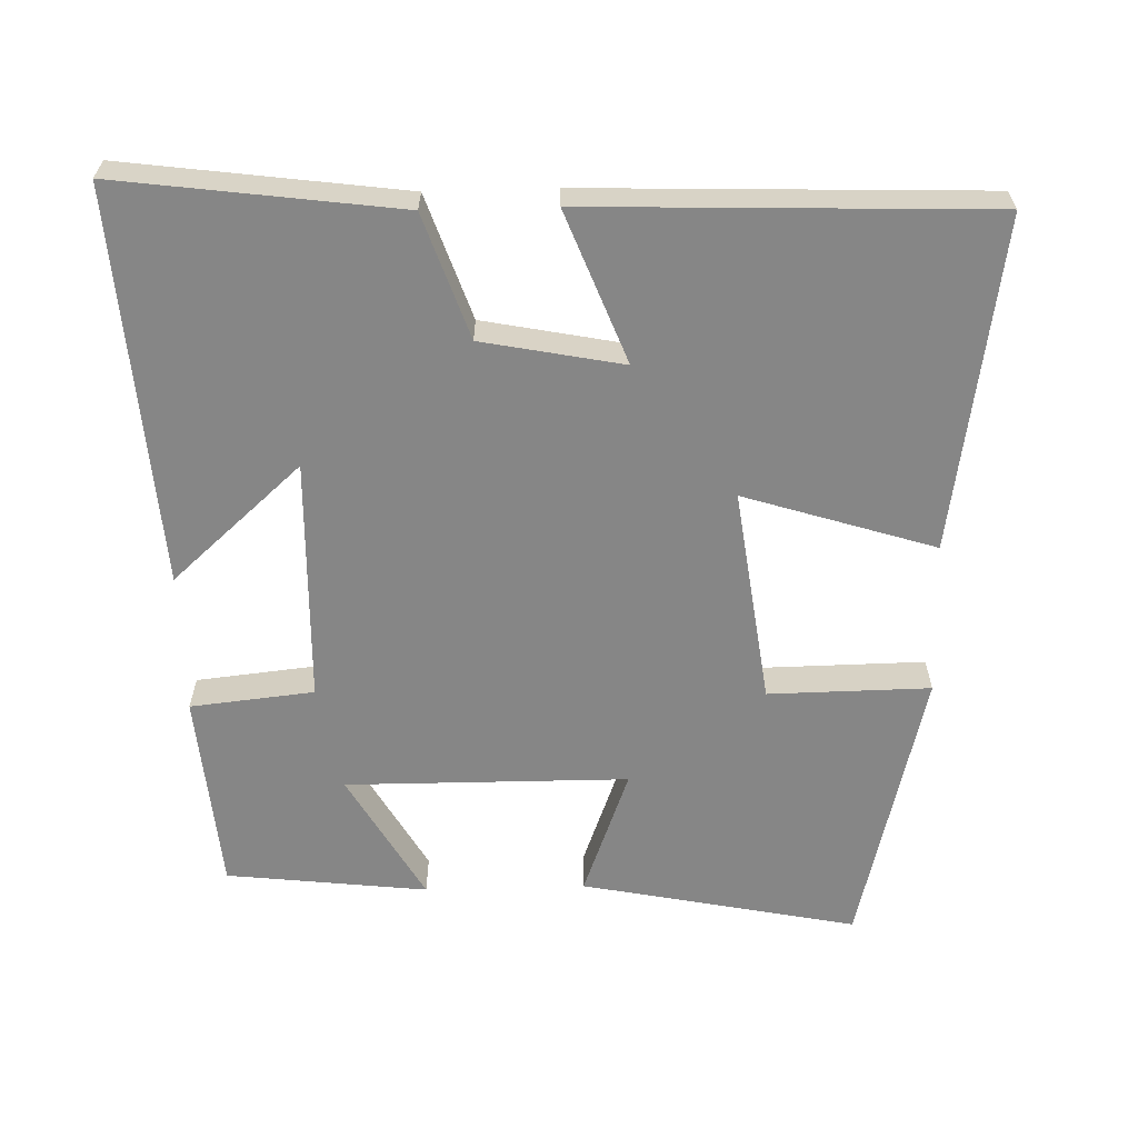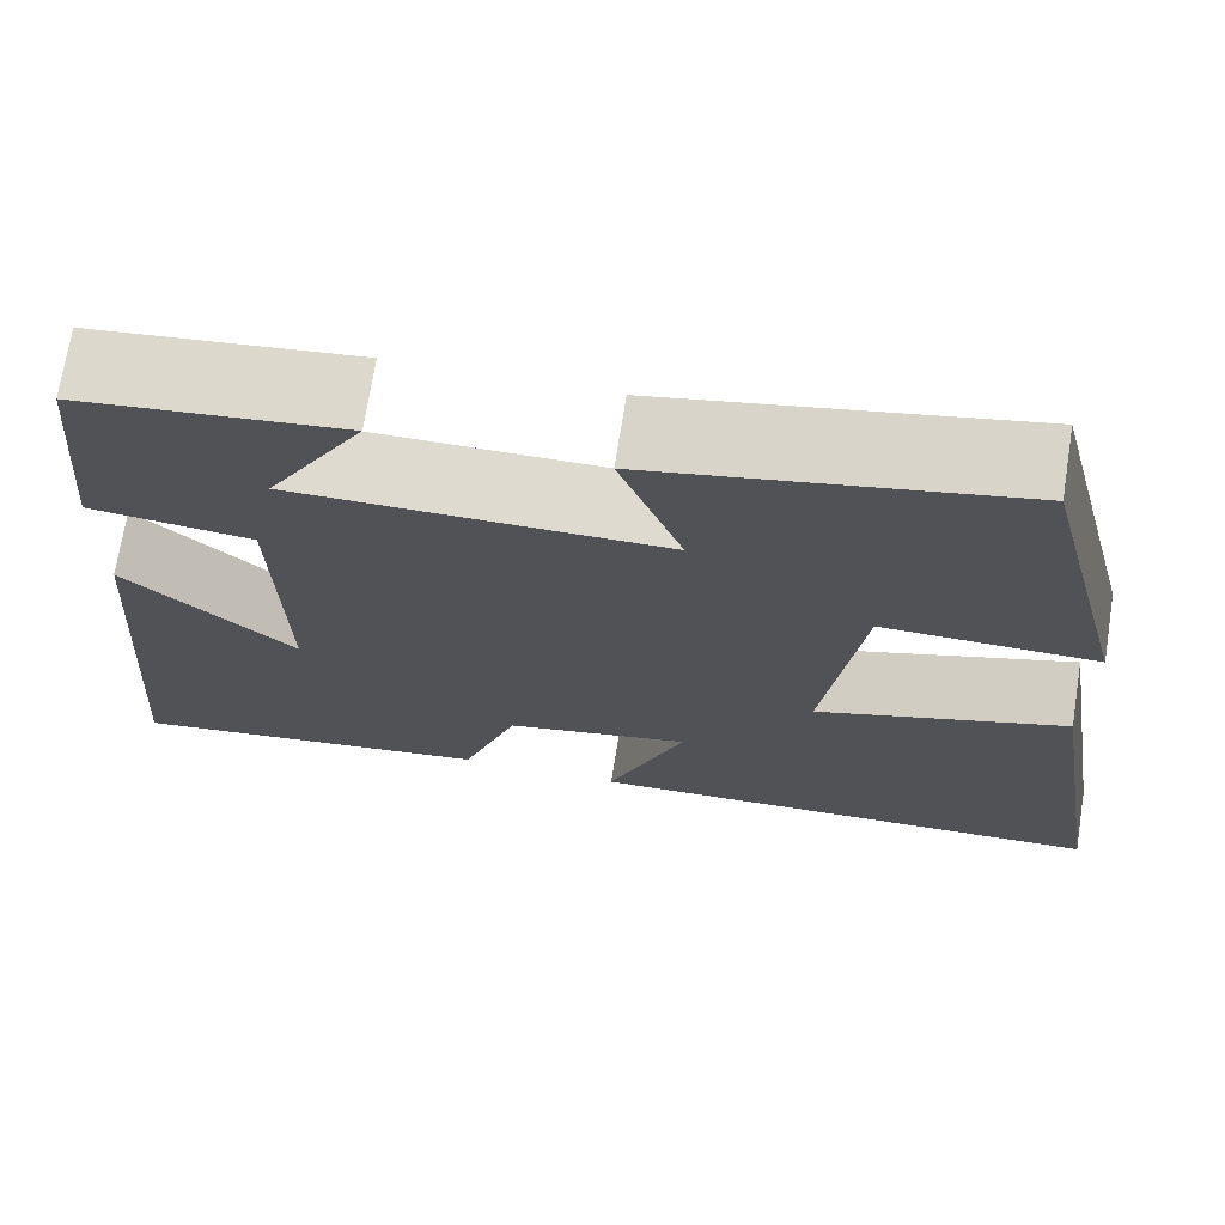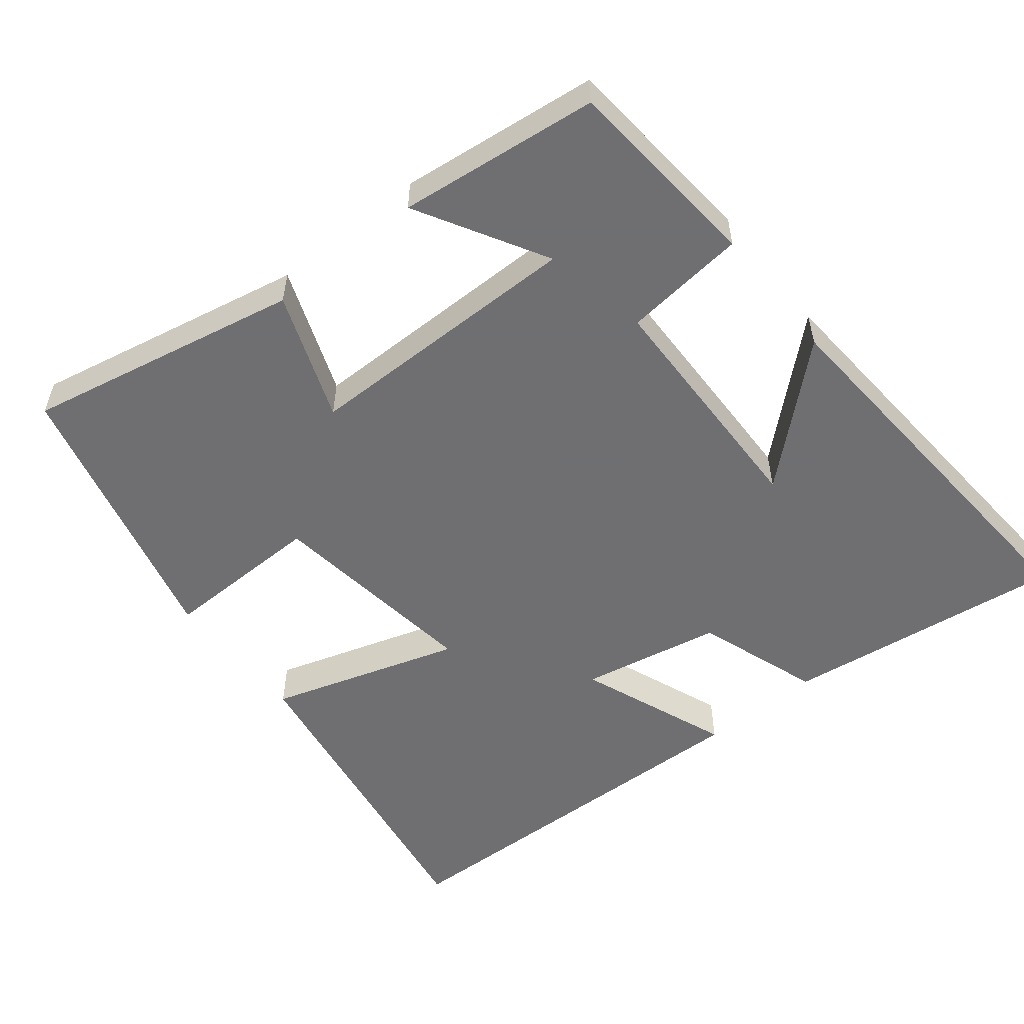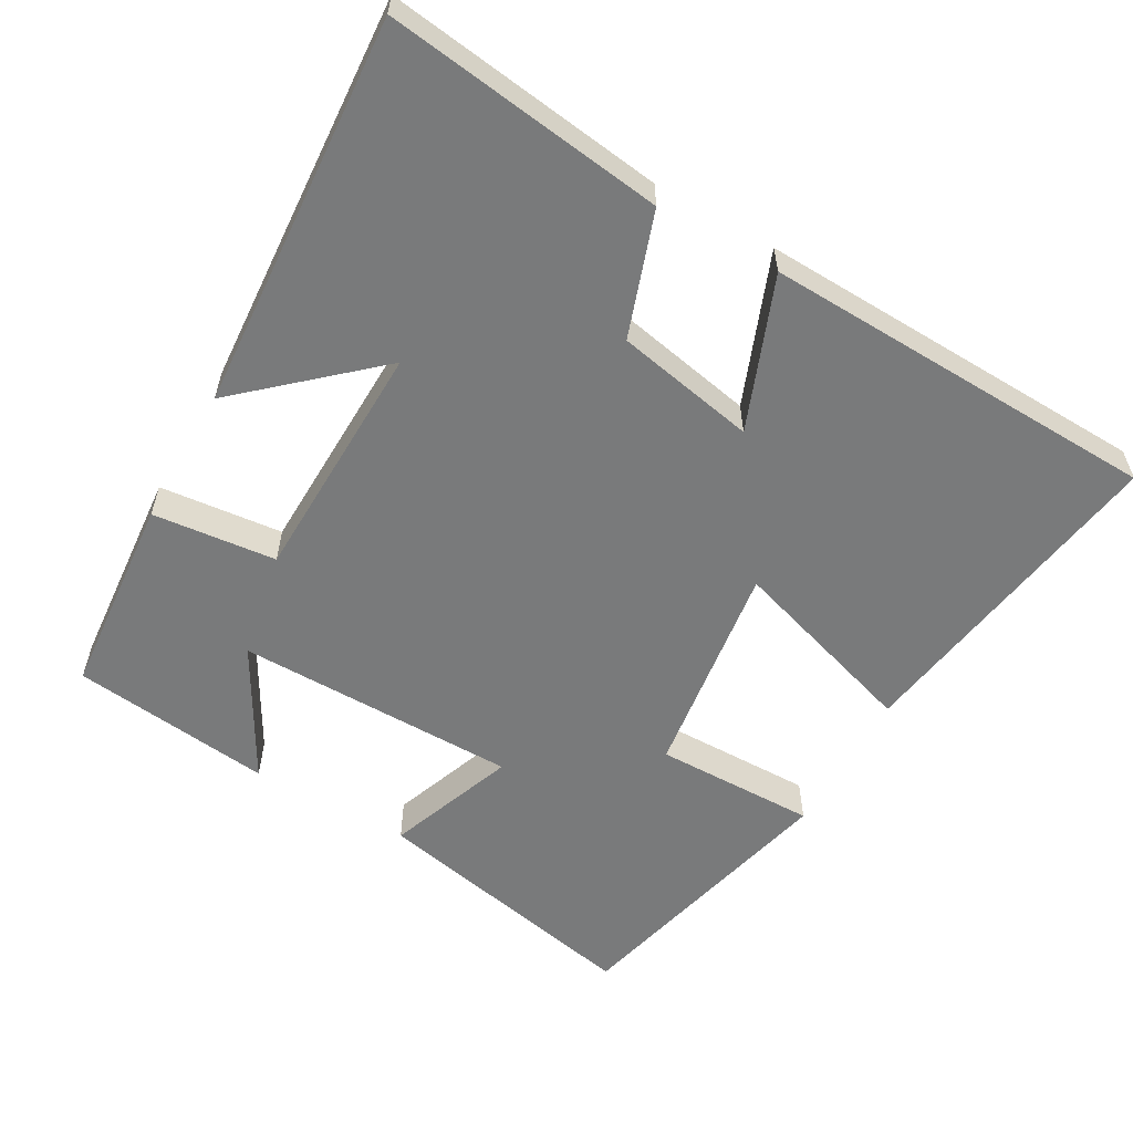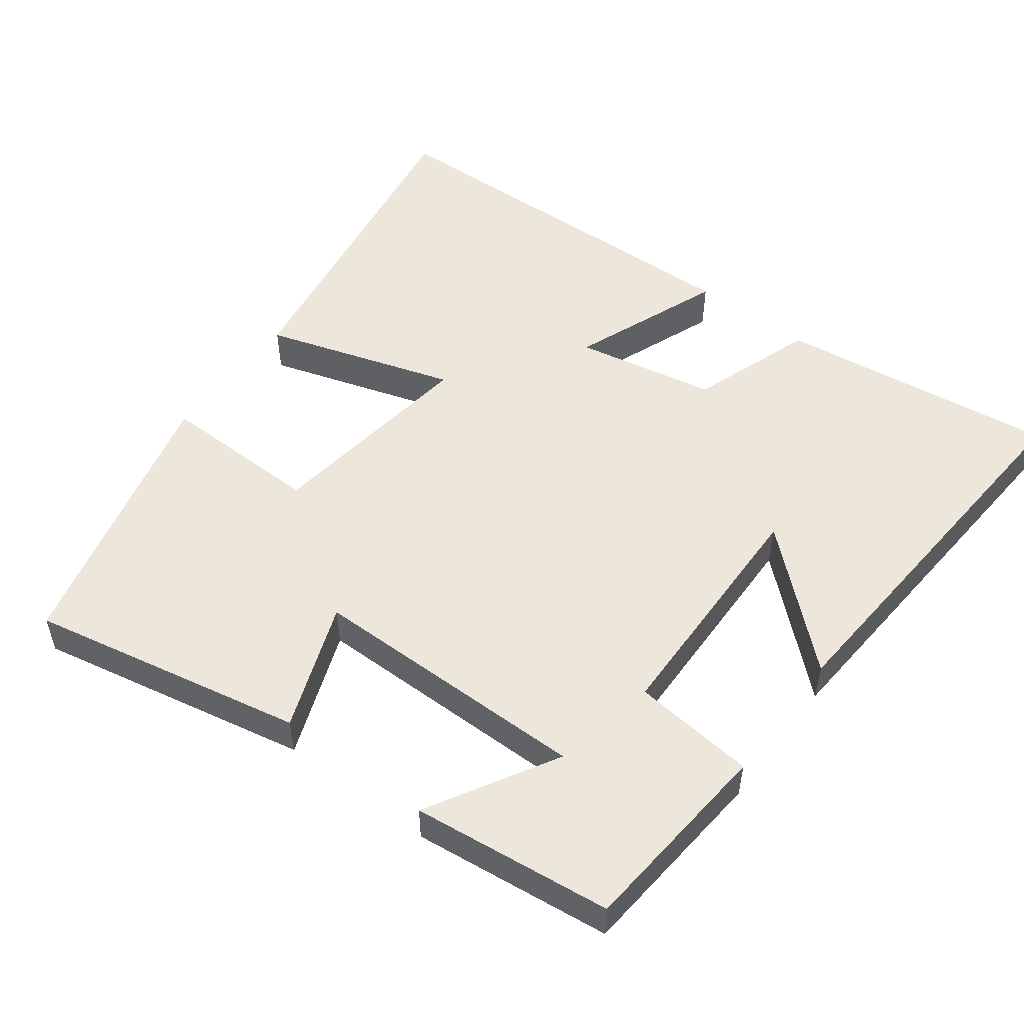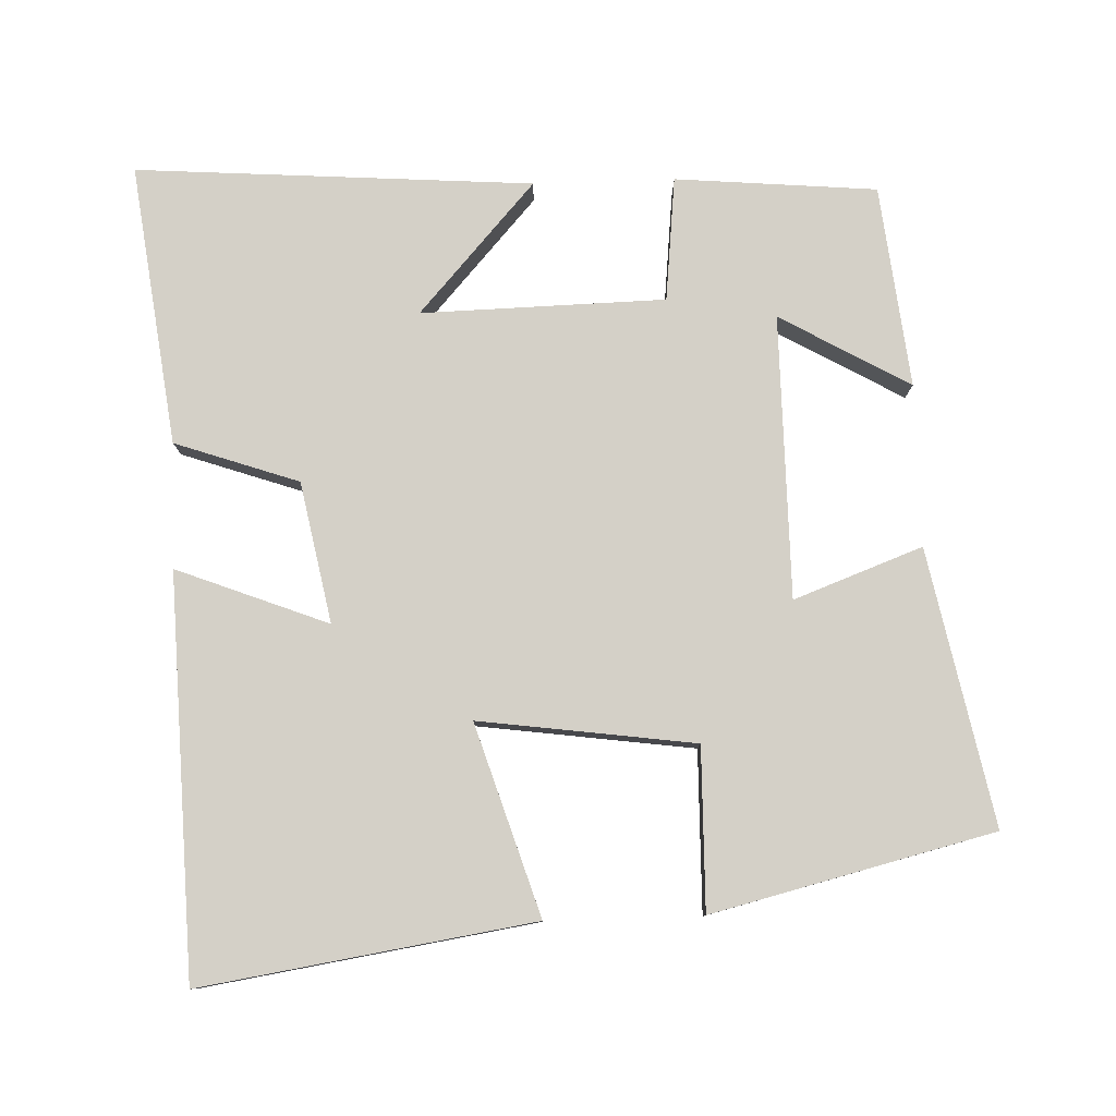
<metadata>
{"format":"obj","ext":"obj","renderer":"f3d","projection":"perspective","resolution":1024,"background":"white","views":[{"elev":-62.1,"azim":-178.4,"up":"+Y"},{"elev":71.0,"azim":-170.9,"up":"+Z"},{"elev":-54.7,"azim":38.7,"up":"+Y"},{"elev":-58.0,"azim":150.4,"up":"+Y"},{"elev":52.4,"azim":37.0,"up":"+Y"},{"elev":79.9,"azim":-91.9,"up":"+Y"}]}
</metadata>
<code>
v 0.476 0.07 0.468
v 0.5 0.07 0.19
v 0.329 0.07 0.172
v 0.321 0.07 -0.164
v 0.5 0.07 -0.004
v 0.538 0.07 -0.551
v 0.151 0.07 -0.5
v 0.092 0.07 -0.329
v -0.102 0.07 -0.291
v -0.021 0.07 -0.5
v -0.572 0.07 -0.481
v -0.5 0.07 -0.023
v -0.237 0.07 -0.106
v -0.277 0.07 0.192
v -0.5 0.07 0.189
v -0.404 0.07 0.577
v -0.024 0.07 0.5
v -0.09 0.07 0.323
v 0.3 0.07 0.321
v 0.198 0.07 0.5
v 0.476 0 0.468
v 0.5 0 0.19
v 0.329 0 0.172
v 0.321 0 -0.164
v 0.5 0 -0.004
v 0.538 0 -0.551
v 0.151 0 -0.5
v 0.092 0 -0.329
v -0.102 0 -0.291
v -0.021 0 -0.5
v -0.572 0 -0.481
v -0.5 0 -0.023
v -0.237 0 -0.106
v -0.277 0 0.192
v -0.5 0 0.189
v -0.404 0 0.577
v -0.024 0 0.5
v -0.09 0 0.323
v 0.3 0 0.321
v 0.198 0 0.5
f 19 20 1 2
f 18 19 2 3
f 15 16 17 18
f 14 15 18
f 13 14 18 3
f 10 11 12 13
f 9 10 13
f 8 9 13 3
f 7 8 3 4
f 4 5 6 7
f 22 21 40 39
f 23 22 39 38
f 38 37 36 35
f 38 35 34
f 23 38 34 33
f 33 32 31 30
f 33 30 29
f 23 33 29 28
f 24 23 28 27
f 27 26 25 24
f 1 21 22 2
f 2 22 23 3
f 3 23 24 4
f 4 24 25 5
f 5 25 26 6
f 6 26 27 7
f 7 27 28 8
f 8 28 29 9
f 9 29 30 10
f 10 30 31 11
f 11 31 32 12
f 12 32 33 13
f 13 33 34 14
f 14 34 35 15
f 15 35 36 16
f 16 36 37 17
f 17 37 38 18
f 18 38 39 19
f 19 39 40 20
f 20 40 21 1

</code>
